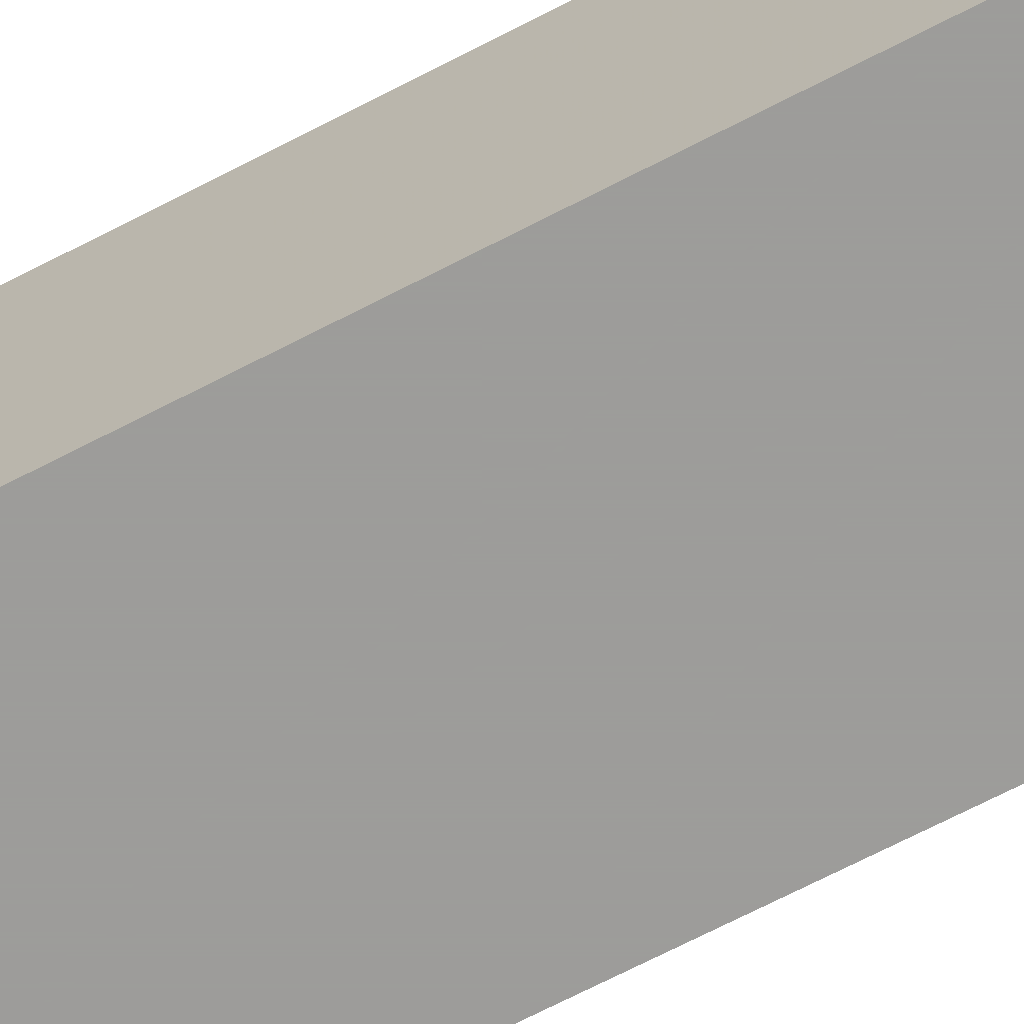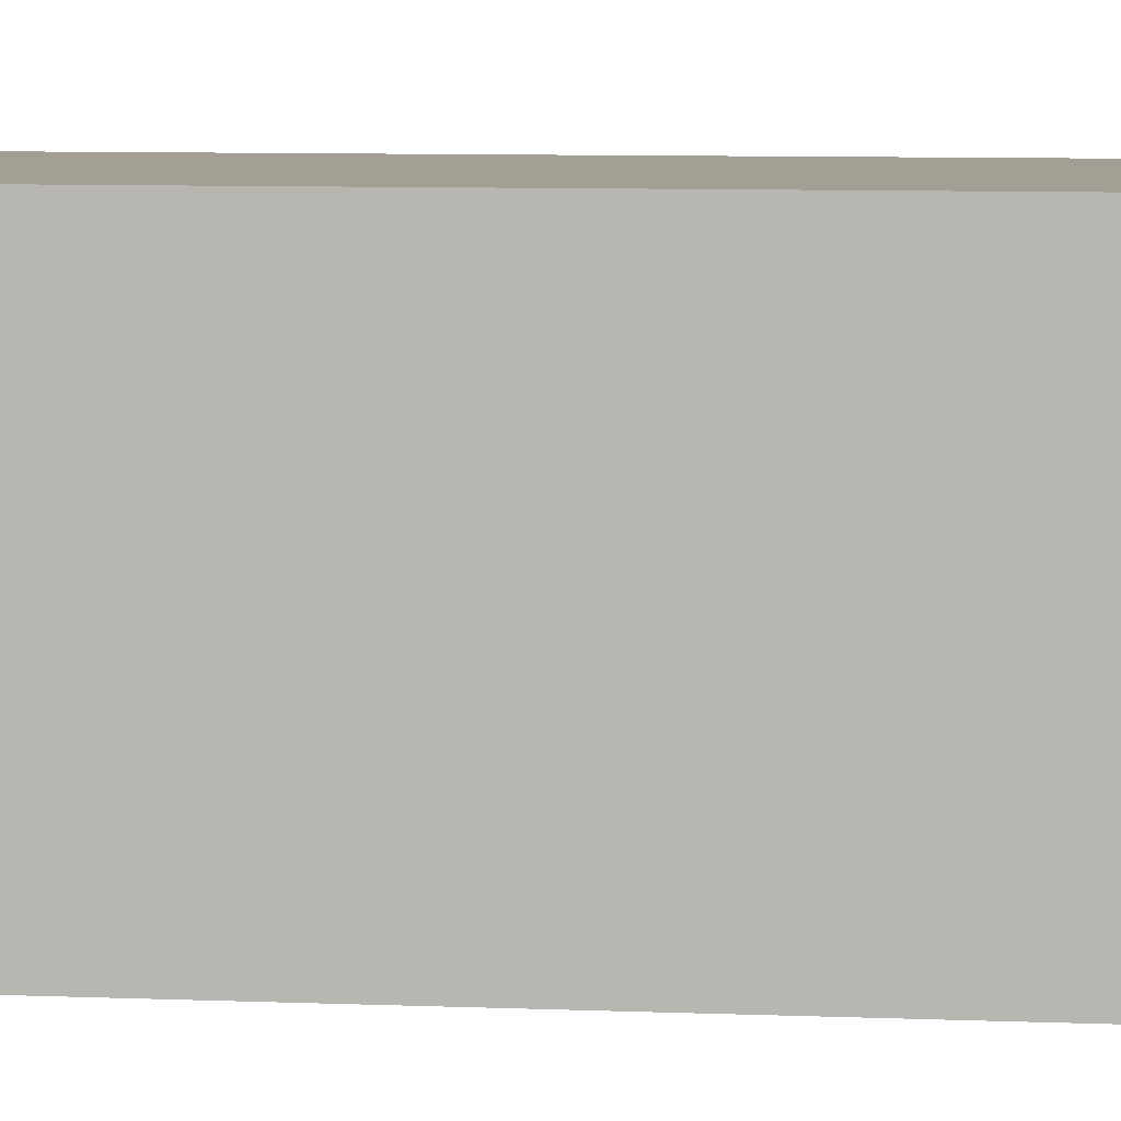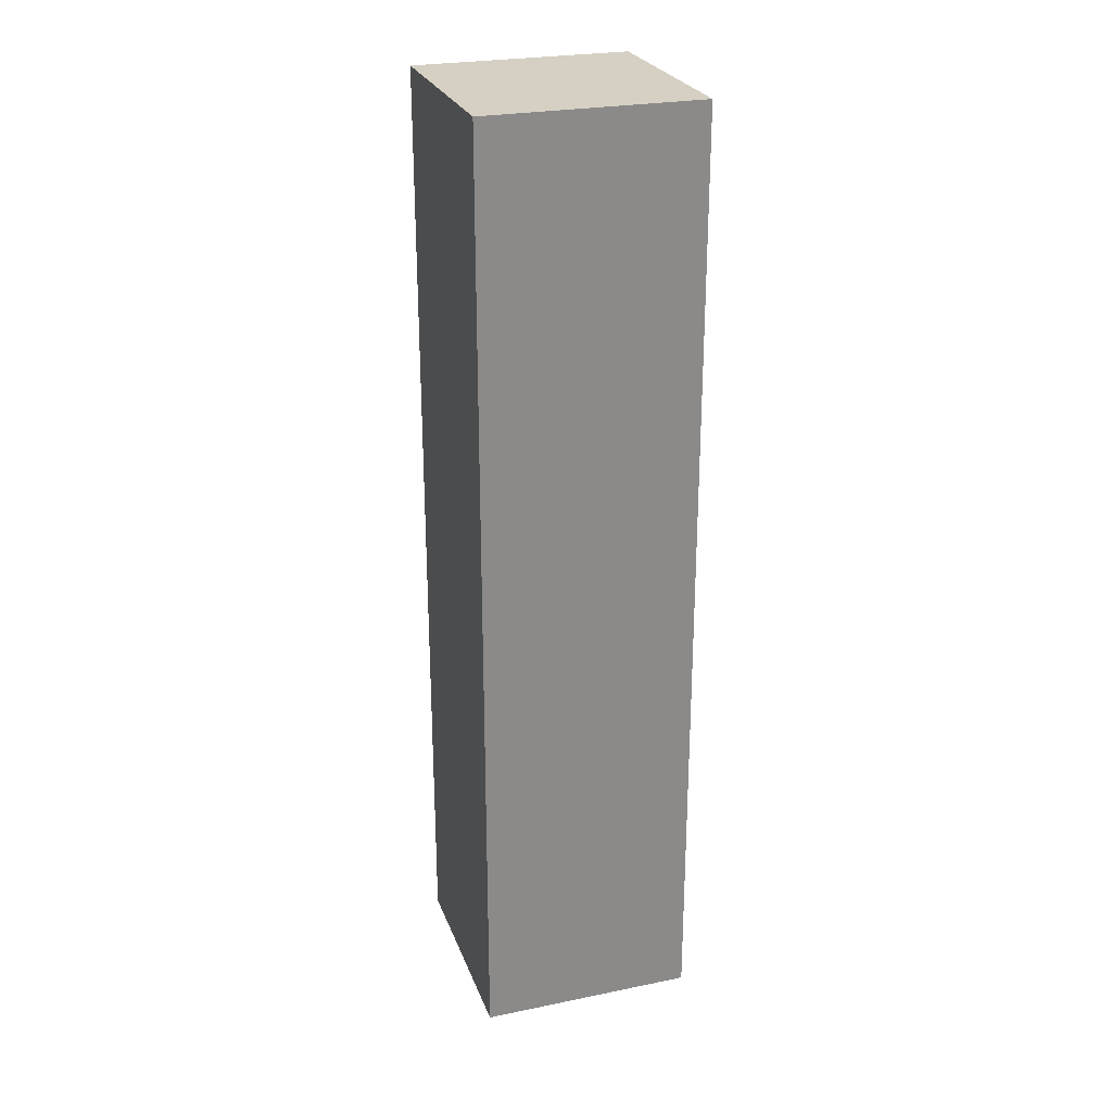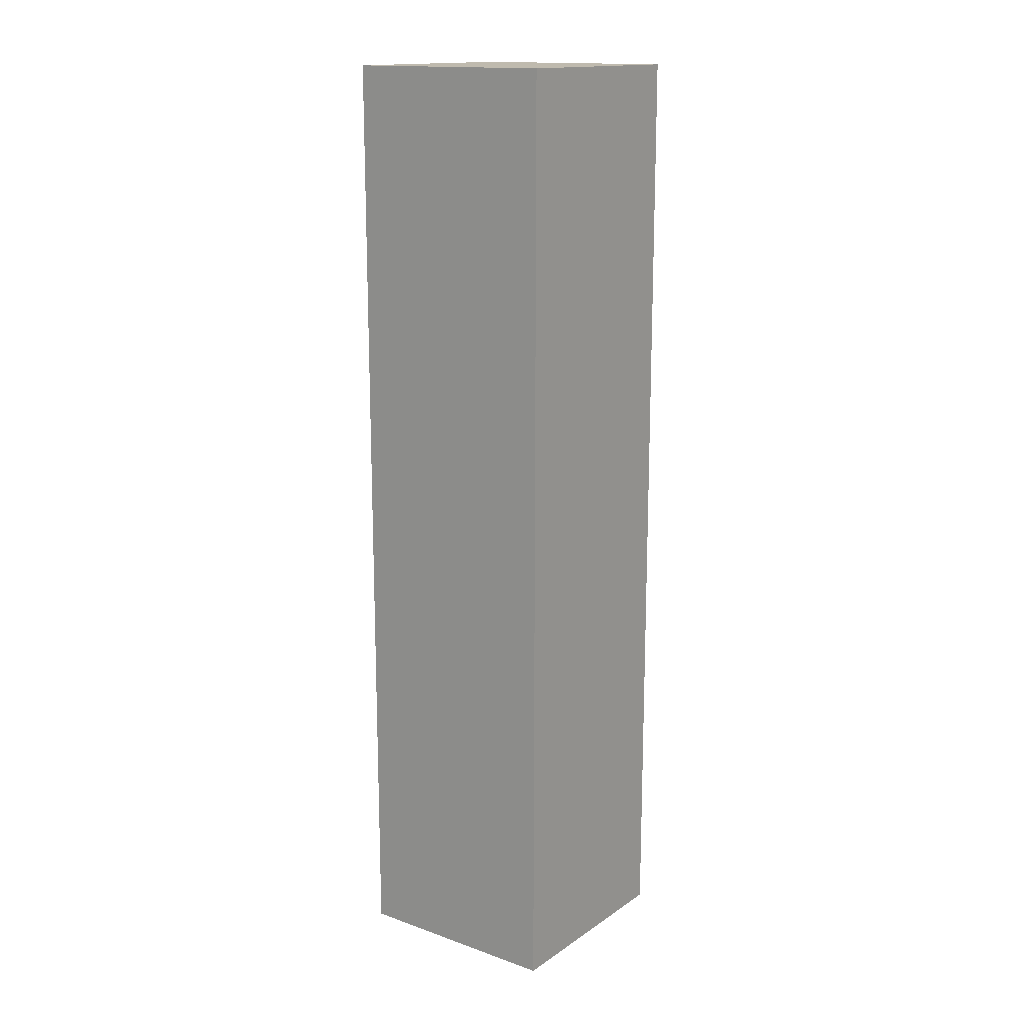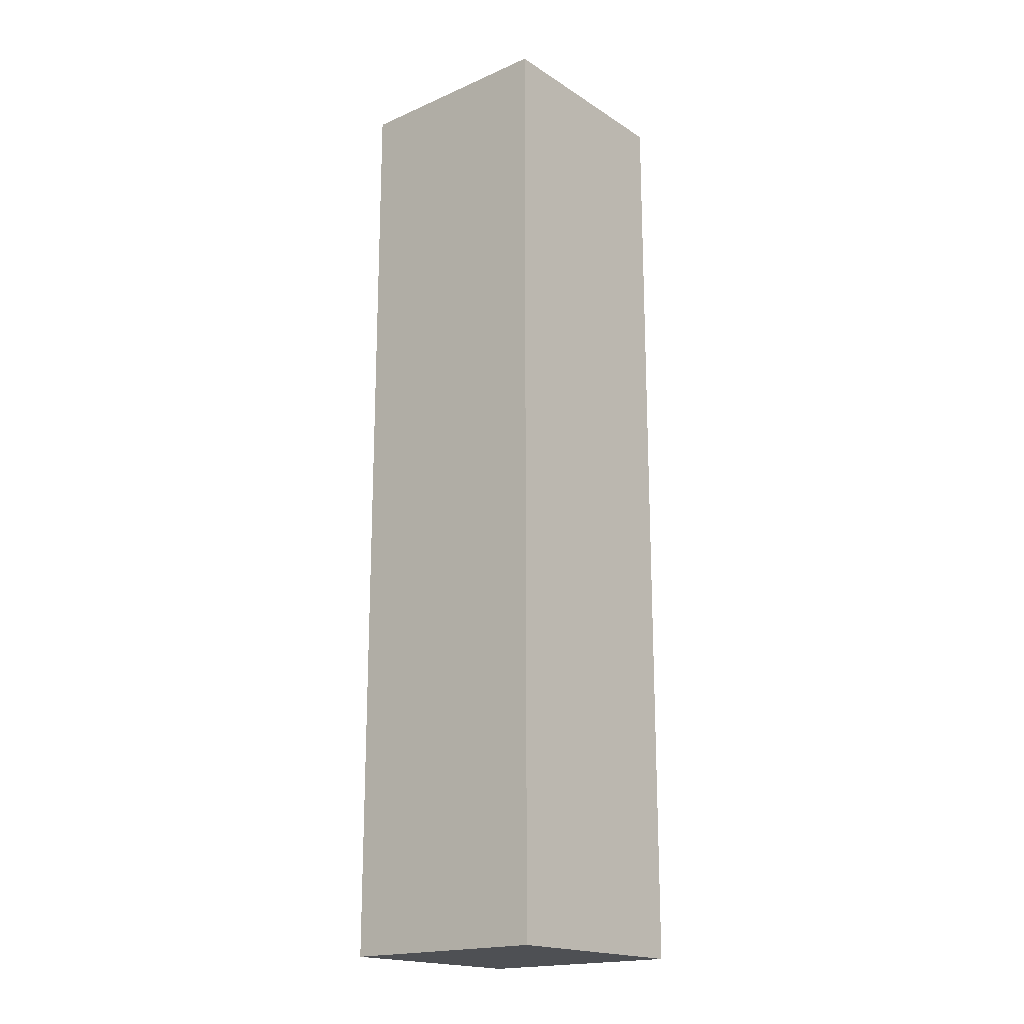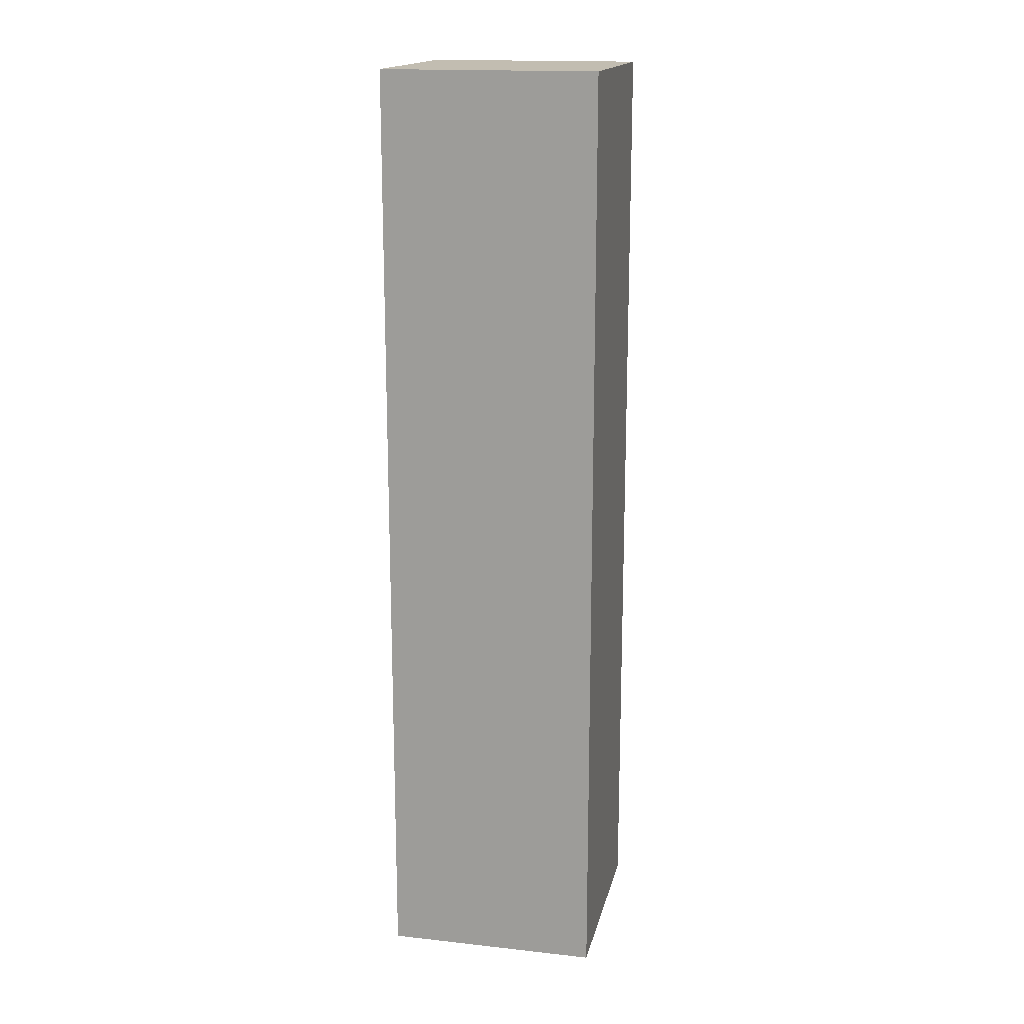
<metadata>
{"format":"obj","ext":"obj","renderer":"f3d","projection":"perspective","resolution":1024,"background":"white","views":[{"elev":-70.3,"azim":-62.7,"up":"+Z"},{"elev":5.6,"azim":99.2,"up":"+Z"},{"elev":26.0,"azim":72.1,"up":"+Y"},{"elev":15.5,"azim":126.3,"up":"+Y"},{"elev":-18.6,"azim":-140.2,"up":"+Y"},{"elev":16.8,"azim":12.5,"up":"+Y"}]}
</metadata>
<code>
o Mesh1_Wood_Pole_Model
v 0.5 2.2 0
v 0.5 2.2 -0.5
v 0 2.2 -0.5
v 0 2.2 0
v 0.5 0 0
v 0.5 0 -0.5
v 0 0 0
v 0 0 -0.5
f 2 1 5 6
f 7 8 6 5
f 4 3 8 7
f 8 3 2 6
f 1 4 7 5
f 1 2 3 4

</code>
